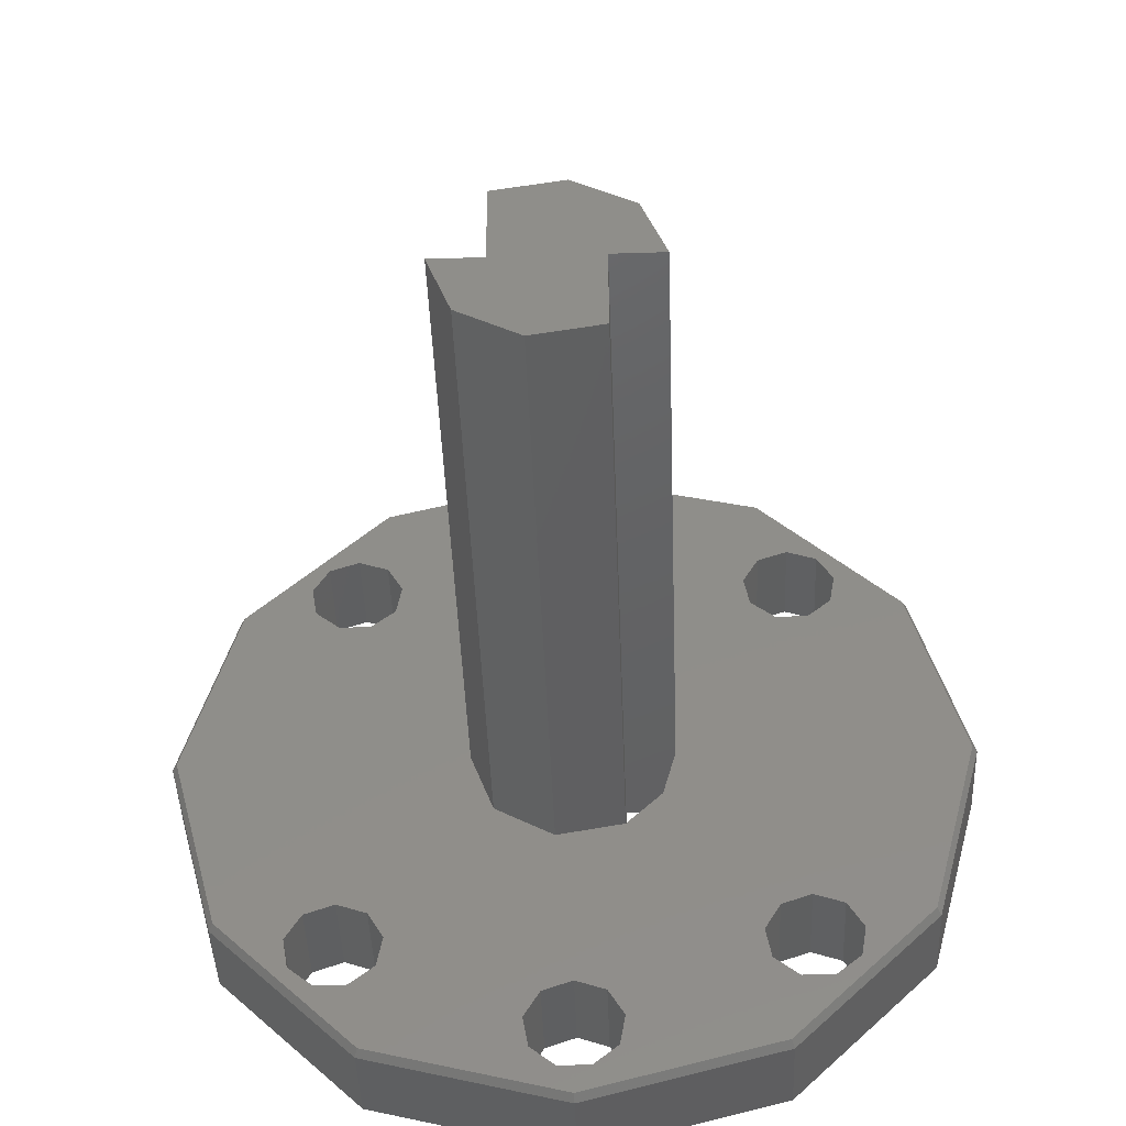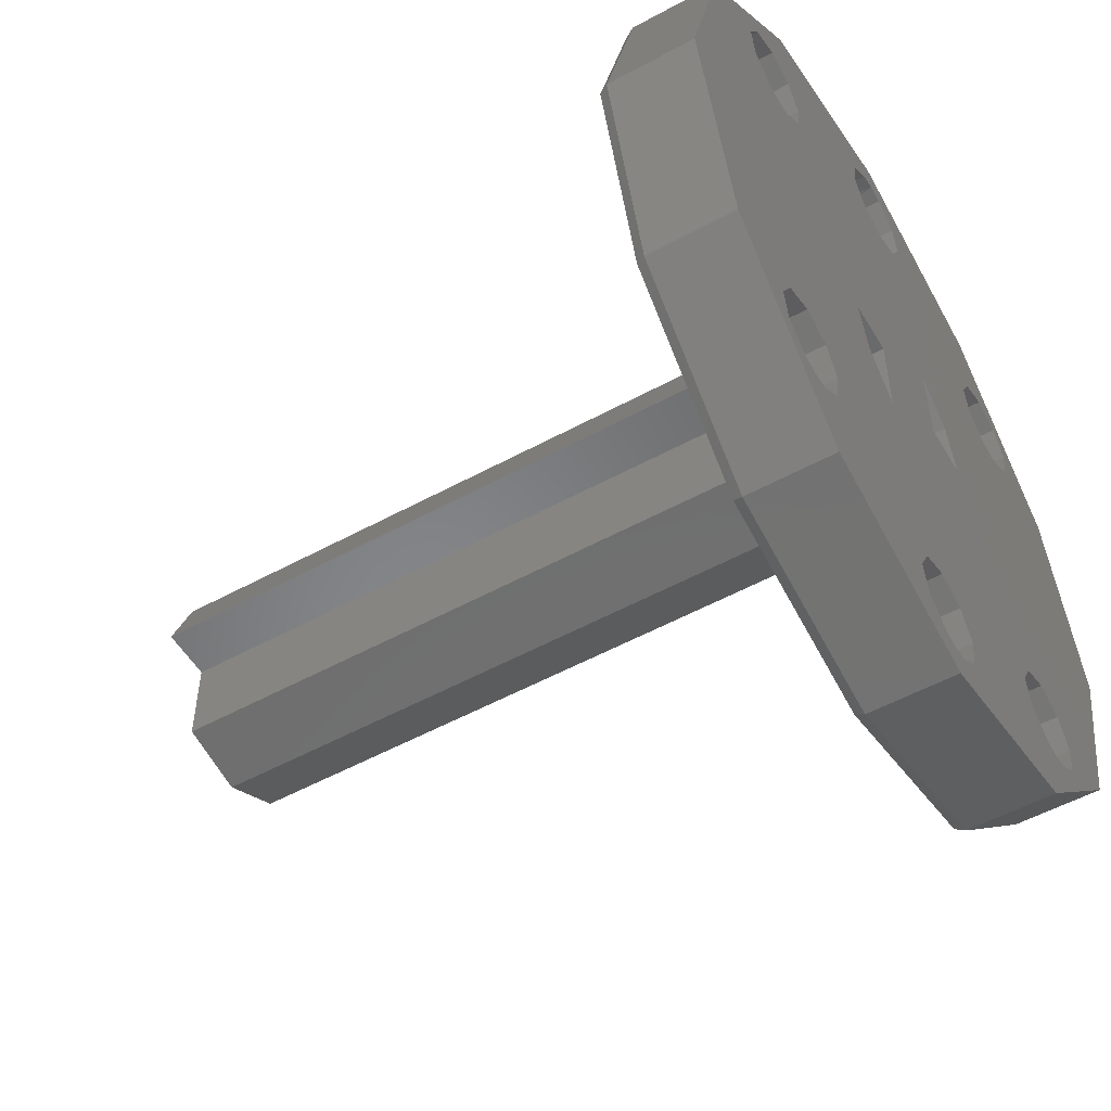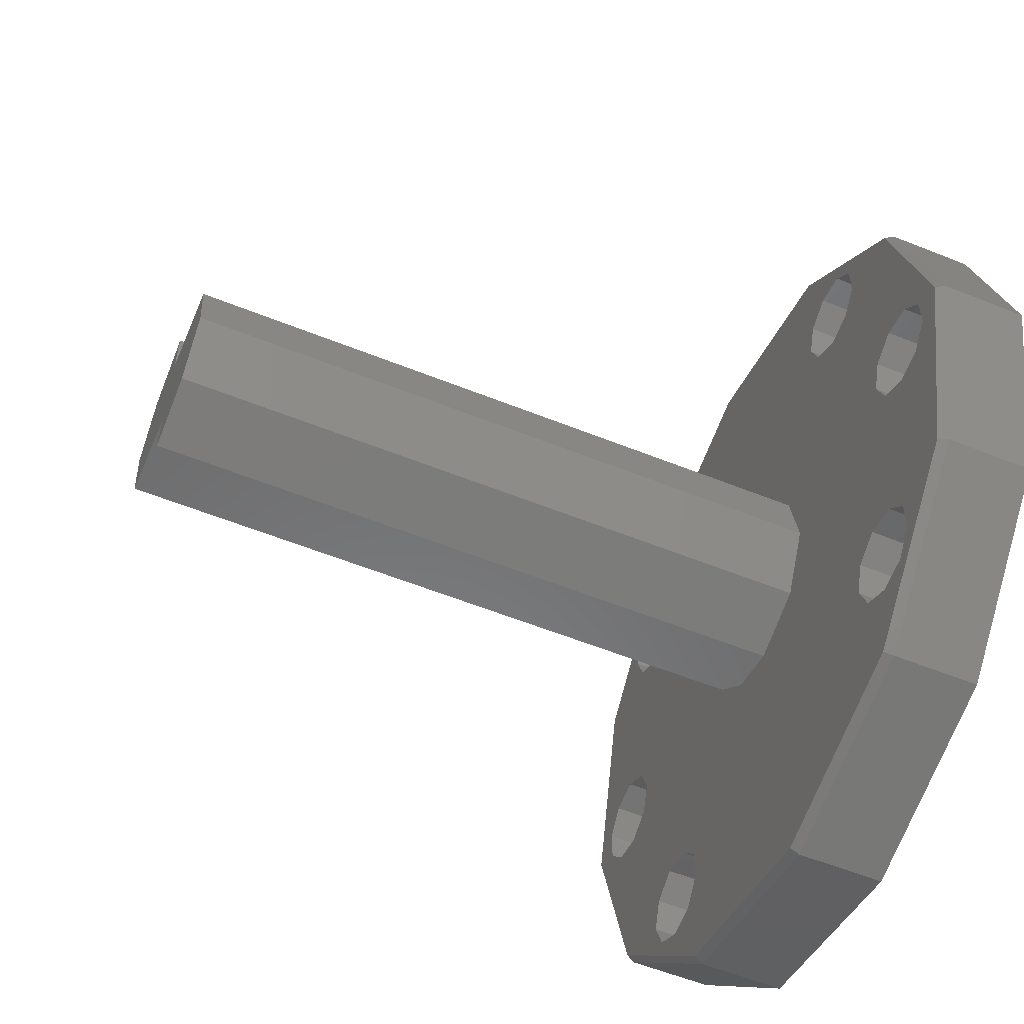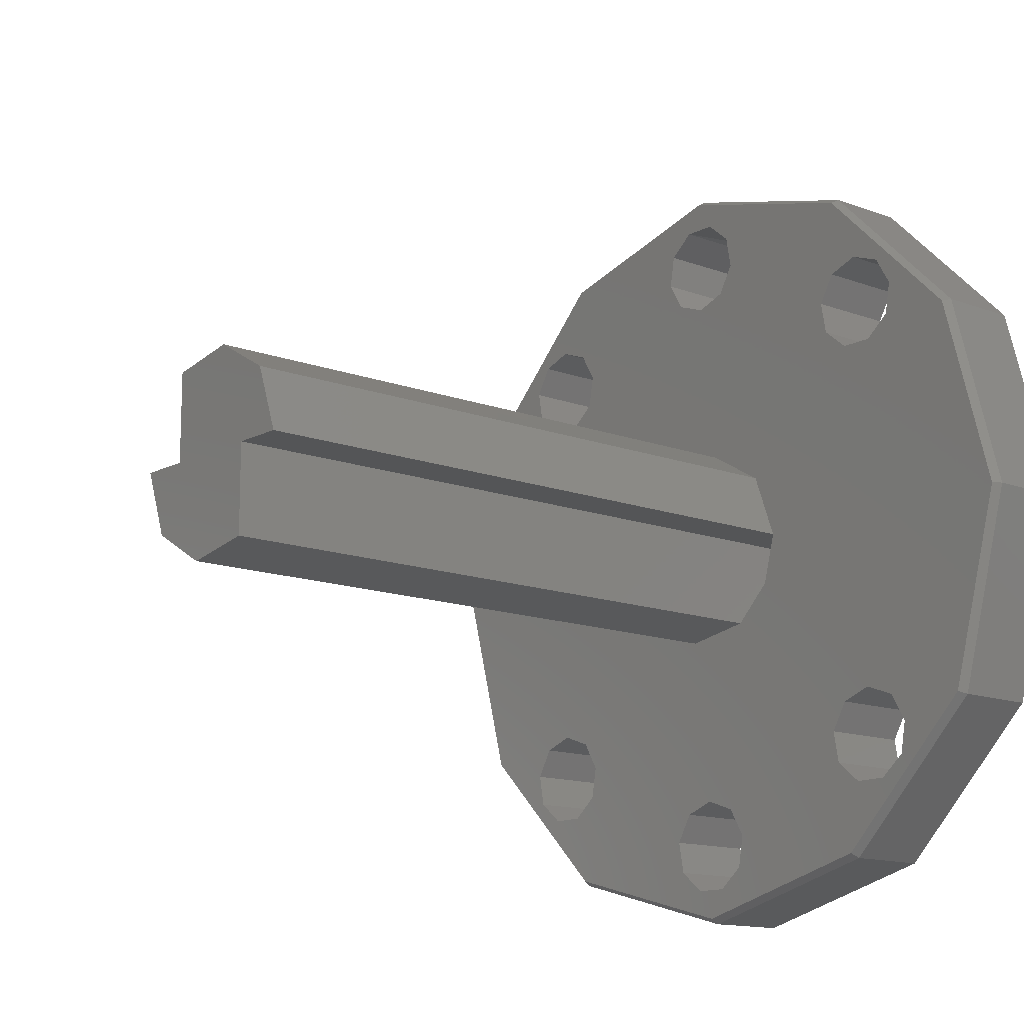
<metadata>
{"format":"stl","ext":"stl","renderer":"f3d","projection":"perspective","resolution":1024,"background":"white","views":[{"elev":-44.2,"azim":92.1,"up":"+Z"},{"elev":-53.2,"azim":-149.7,"up":"+Z"},{"elev":-56.8,"azim":157.2,"up":"+Y"},{"elev":-13.5,"azim":139.7,"up":"+Z"}]}
</metadata>
<code>
# stl→obj: 294 verts, 616 faces
v 1045 1.928 1338
v 1039 1.928 1338
v 1039 -1.301e-15 1337
v 1045 2.954 1339
v 1039 2.954 1339
v 1039 2.598 1342
v 1039 2.85 1340
v 1045 2.85 1340
v 1045 1.026 1343
v 1039 1.026 1343
v 1045 -1.026 1343
v 1039 -1.026 1343
v 1039 -2.403e-15 1343
v 1045 -2.598 1342
v 1039 -2.598 1342
v 1039 -2.954 1339
v 1039 -2.85 1340
v 1045 -2.85 1340
v 1045 -1.928 1338
v 1039 -1.928 1338
v 1045 -1.301e-15 1337
v 1045 -2.954 1339
v 1045 2.598 1342
v 1045 20.91 1311
v 1045 20.91 1329
v 1045 8.746 1329
v 1045 8.746 1300
v 1045 8.746 1311
v 1045 4.675 1311
v 1045 8.746 1334
v 1045 4.675 1334
v 1045 8.746 1340
v 1045 4.675 1340
v 1045 4.675 1329
v 1045 -4.675 1334
v 1045 -4.675 1300
v 1045 -4.675 1311
v 1045 -8.746 1311
v 1045 -4.675 1329
v 1045 -8.746 1334
v 1045 -4.675 1340
v 1045 -8.746 1340
v 1045 -3.175 1325
v 1045 1.103 1326
v 1045 -4.675 1324
v 1045 5.499 1317
v 1045 4.675 1316
v 1045 6.35 1320
v 1045 4.864 1324
v 1045 4.675 1324
v 1045 3.175 1315
v 1045 -1.103 1314
v 1045 -8.746 1329
v 1045 -5.499 1323
v 1045 -6.35 1320
v 1045 -4.864 1316
v 1045 -4.675 1316
v 1045 1.928 1302
v 1045 2.954 1301
v 1045 -1.928 1302
v 1045 6.939e-15 1303
v 1045 4.675 1300
v 1045 -2.954 1301
v 1045 -2.85 1300
v 1045 4.675 1297
v 1045 8.746 1298
v 1045 12.34 1299
v 1045 13.64 1300
v 1045 20.91 1307
v 1045 16.74 1304
v 1045 11.54 1304
v 1045 11.19 1306
v 1045 13.12 1303
v 1045 17.1 1306
v 1045 16.07 1308
v 1045 14.14 1309
v 1045 12.21 1308
v 1045 15.17 1303
v 1045 21.37 1308
v 1045 24.68 1320
v 1045 22.33 1311
v 1045 22.33 1329
v 1045 21.37 1332
v 1045 11.54 1333
v 1045 16.74 1333
v 1045 20.91 1333
v 1045 19.64 1334
v 1045 13.12 1331
v 1045 15.17 1331
v 1045 16.99 1334
v 1045 13.64 1340
v 1045 16.07 1336
v 1045 12.21 1336
v 1045 17.1 1335
v 1045 14.14 1337
v 1045 11.19 1335
v 1045 11.29 1334
v 1045 12.34 1341
v 1045 8.746 1342
v 1045 -4.675 1343
v 1045 -8.746 1342
v 1045 -12.34 1341
v 1045 -12.21 1336
v 1045 -11.19 1335
v 1045 -13.64 1340
v 1045 -14.14 1337
v 1045 -16.07 1336
v 1045 -19.64 1334
v 1045 -17.1 1335
v 1045 -16.99 1334
v 1045 -16.74 1333
v 1045 -21.37 1332
v 1045 -22.33 1329
v 1045 -15.17 1331
v 1045 -13.12 1331
v 1045 -11.29 1334
v 1045 -11.54 1333
v 1045 -24.68 1320
v 1045 -22.33 1311
v 1045 -8.746 1300
v 1045 -11.54 1304
v 1045 -13.12 1303
v 1045 -11.19 1306
v 1045 -13.64 1300
v 1045 -15.17 1303
v 1045 -16.74 1304
v 1045 -16.07 1308
v 1045 -14.14 1309
v 1045 -21.37 1308
v 1045 -12.21 1308
v 1045 -17.1 1306
v 1045 -12.34 1299
v 1045 -8.746 1298
v 1045 -4.675 1297
v 1045 -2.598 1298
v 1045 6.044e-15 1295
v 1045 -1.026 1297
v 1045 2.598 1298
v 1045 1.026 1297
v 1045 2.85 1300
v 1045 4.675 1343
v 1045 -1.398e-14 1345
v 1039 -16.07 1336
v 1039 -14.14 1337
v 1039 -17.1 1335
v 1039 -16.74 1333
v 1039 -16.99 1334
v 1039 -15.17 1331
v 1039 -14.14 1331
v 1039 -13.12 1331
v 1039 -11.54 1333
v 1039 -11.19 1335
v 1039 -11.29 1334
v 1039 -12.21 1336
v 1039 12.21 1336
v 1039 14.14 1337
v 1039 11.19 1335
v 1039 11.54 1333
v 1039 11.29 1334
v 1039 13.12 1331
v 1039 14.14 1331
v 1039 15.17 1331
v 1039 16.74 1333
v 1039 17.1 1335
v 1039 16.99 1334
v 1039 16.07 1336
v 1039 12.21 1308
v 1039 14.14 1309
v 1039 11.19 1306
v 1039 11.54 1304
v 1039 11.27 1306
v 1039 13.12 1303
v 1039 14.14 1303
v 1039 15.17 1303
v 1039 16.74 1304
v 1039 17.02 1306
v 1039 17.1 1306
v 1039 16.07 1308
v 1039 -1.928 1302
v 1039 6.939e-15 1303
v 1039 -2.954 1301
v 1039 -2.598 1298
v 1039 -2.85 1300
v 1039 -1.026 1297
v 1039 1.026 1297
v 1039 8.041e-15 1297
v 1039 2.598 1298
v 1039 2.954 1301
v 1039 2.85 1300
v 1039 1.928 1302
v 1039 -16.07 1308
v 1039 -14.14 1309
v 1039 -17.1 1306
v 1039 -16.74 1304
v 1039 -17.02 1306
v 1039 -15.17 1303
v 1039 -14.14 1303
v 1039 -13.12 1303
v 1039 -11.54 1304
v 1039 -11.27 1306
v 1039 -11.19 1306
v 1039 -12.21 1308
v 1044 -12.5 1298
v 1044 6.123e-15 1295
v 1044 -21.65 1308
v 1044 -25 1320
v 1044 -21.65 1332
v 1044 -12.5 1342
v 1044 -3.062e-15 1345
v 1044 12.5 1342
v 1044 21.65 1332
v 1044 25 1320
v 1044 21.65 1308
v 1044 12.5 1298
v 1039 -3.087 1344
v 1039 -8.746 1343
v 1039 0 1345
v 1039 -20.08 1334
v 1039 -21.07 1333
v 1039 -14.08 1340
v 1039 -12.5 1342
v 1039 -21.65 1332
v 1039 -24.26 1323
v 1039 -25 1320
v 1039 -22.77 1312
v 1039 -20.08 1306
v 1039 -14.08 1300
v 1039 -21.07 1307
v 1039 -21.65 1308
v 1039 -8.746 1297
v 1039 -3.087 1296
v 1039 -12.5 1298
v 1039 3.087 1296
v 1039 8.746 1297
v 1039 -9.185e-15 1295
v 1039 14.08 1300
v 1039 20.08 1306
v 1039 12.5 1298
v 1039 22.77 1312
v 1039 21.65 1308
v 1039 24.26 1323
v 1039 25 1320
v 1039 20.08 1334
v 1039 14.08 1340
v 1039 21.65 1332
v 1039 8.746 1343
v 1039 3.087 1344
v 1039 12.5 1342
v 1039 -6.35 1320
v 1039 -5.613 1323
v 1039 -3.175 1325
v 1039 -5.499 1323
v 1085 -3.175 1320
v 1039 -3.175 1320
v 1085 -6.35 1320
v 1085 -3.175 1325
v 1039 -3.175 1323
v 1085 1.103 1326
v 1085 4.864 1324
v 1085 6.35 1320
v 1039 8.746 1340
v 1039 8.746 1334
v 1039 3.087 1334
v 1039 8.746 1323
v 1039 3.087 1323
v 1039 8.746 1312
v 1039 5.499 1317
v 1039 6.35 1320
v 1039 3.087 1312
v 1039 3.175 1315
v 1039 3.175 1320
v 1039 8.746 1306
v 1039 3.087 1306
v 1039 8.746 1300
v 1039 3.087 1300
v 1039 -3.087 1323
v 1039 -3.087 1312
v 1039 -3.087 1306
v 1039 -3.087 1340
v 1039 -3.087 1334
v 1039 -8.746 1334
v 1039 -8.746 1306
v 1039 -3.087 1300
v 1039 -8.746 1300
v 1039 -8.746 1323
v 1039 -8.746 1312
v 1039 -21.07 1312
v 1039 -21.07 1323
v 1039 -8.746 1340
v 1039 3.087 1340
v 1085 3.175 1320
v 1085 -4.864 1316
v 1085 -1.103 1314
v 1085 3.175 1315
f 1 2 3
f 4 5 2
f 6 7 8
f 4 8 7
f 7 5 4
f 9 10 6
f 11 12 13
f 13 9 11
f 14 15 12
f 16 17 18
f 14 18 17
f 17 15 14
f 19 20 16
f 21 3 20
f 20 19 21
f 16 22 19
f 18 22 16
f 12 11 14
f 13 10 9
f 6 23 9
f 8 23 6
f 2 1 4
f 3 21 1
f 24 25 26
f 27 28 29
f 26 30 31
f 30 32 33
f 34 31 35
f 36 37 38
f 39 35 40
f 35 41 42
f 39 43 44
f 39 45 43
f 44 34 39
f 28 46 47
f 28 26 48
f 48 46 28
f 26 49 48
f 26 34 50
f 50 49 26
f 29 51 52
f 29 47 51
f 52 37 29
f 53 54 45
f 53 38 55
f 55 54 53
f 38 56 55
f 38 37 57
f 57 56 38
f 29 58 59
f 37 60 61
f 59 62 29
f 61 29 37
f 37 36 63
f 61 58 29
f 36 64 63
f 63 60 37
f 62 65 66
f 27 66 67
f 68 69 70
f 27 71 72
f 27 68 73
f 69 74 70
f 24 75 74
f 24 28 76
f 73 71 27
f 74 69 24
f 28 77 76
f 72 28 27
f 76 75 24
f 68 78 73
f 72 77 28
f 24 69 79
f 25 24 80
f 24 81 80
f 25 82 83
f 30 26 84
f 85 86 87
f 26 88 84
f 26 25 89
f 85 25 86
f 89 88 26
f 87 90 85
f 85 89 25
f 87 91 92
f 91 32 93
f 92 94 87
f 93 95 91
f 32 30 96
f 95 92 91
f 30 97 96
f 96 93 32
f 32 91 98
f 33 32 99
f 41 100 101
f 42 101 102
f 42 103 104
f 105 106 103
f 104 40 42
f 105 107 106
f 108 109 107
f 103 42 105
f 108 110 109
f 107 105 108
f 111 110 108
f 108 112 111
f 113 114 111
f 53 115 114
f 40 116 117
f 114 113 53
f 117 53 40
f 117 115 53
f 53 118 119
f 53 113 118
f 120 121 122
f 120 38 123
f 124 125 126
f 123 121 120
f 119 127 128
f 127 119 129
f 126 129 124
f 38 130 123
f 128 38 119
f 126 131 129
f 128 130 38
f 124 122 125
f 129 131 127
f 120 124 132
f 36 120 133
f 36 134 135
f 134 136 137
f 137 135 134
f 65 138 139
f 62 140 138
f 136 139 137
f 138 65 62
f 139 136 65
f 33 141 23
f 141 142 9
f 9 23 141
f 100 14 11
f 41 18 14
f 142 11 9
f 14 100 41
f 11 142 100
f 35 19 22
f 31 1 21
f 22 41 35
f 21 35 31
f 31 33 4
f 21 19 35
f 33 8 4
f 4 1 31
f 22 18 41
f 23 8 33
f 135 64 36
f 133 134 36
f 132 133 120
f 122 124 120
f 119 38 53
f 112 113 111
f 104 116 40
f 102 105 42
f 101 42 41
f 99 141 33
f 98 99 32
f 94 90 87
f 84 97 30
f 83 86 25
f 80 82 25
f 79 81 24
f 70 78 68
f 67 68 27
f 66 27 62
f 59 140 62
f 45 39 53
f 52 57 37
f 47 29 28
f 44 50 34
f 42 40 35
f 40 53 39
f 38 120 36
f 35 39 34
f 33 31 30
f 31 34 26
f 29 62 27
f 26 28 24
f 107 143 144
f 109 145 143
f 146 147 110
f 109 110 147
f 147 145 109
f 114 148 146
f 114 115 149
f 115 150 149
f 117 151 150
f 152 153 116
f 117 116 153
f 153 151 117
f 103 154 152
f 106 144 154
f 154 103 106
f 152 104 103
f 116 104 152
f 150 115 117
f 149 148 114
f 146 111 114
f 110 111 146
f 143 107 109
f 144 106 107
f 93 155 156
f 96 157 155
f 158 159 97
f 96 97 159
f 159 157 96
f 88 160 158
f 88 89 161
f 89 162 161
f 85 163 162
f 164 165 90
f 85 90 165
f 165 163 85
f 92 166 164
f 95 156 166
f 166 92 95
f 164 94 92
f 90 94 164
f 162 89 85
f 161 160 88
f 158 84 88
f 97 84 158
f 155 93 96
f 156 95 93
f 77 167 168
f 72 169 167
f 71 170 171
f 171 72 71
f 73 172 170
f 73 78 173
f 78 174 173
f 70 175 174
f 70 74 176
f 74 177 176
f 75 178 177
f 76 168 178
f 178 75 76
f 177 74 75
f 176 175 70
f 174 78 70
f 173 172 73
f 170 71 73
f 171 169 72
f 167 77 72
f 168 76 77
f 60 179 180
f 63 181 179
f 182 183 64
f 63 64 183
f 183 181 63
f 137 184 182
f 139 185 186
f 186 137 139
f 138 187 185
f 188 189 140
f 138 140 189
f 189 187 138
f 58 190 188
f 61 180 190
f 190 58 61
f 188 59 58
f 140 59 188
f 185 139 138
f 186 184 137
f 182 135 137
f 64 135 182
f 179 60 63
f 180 61 60
f 127 191 192
f 131 193 191
f 126 194 195
f 195 131 126
f 125 196 194
f 125 122 197
f 122 198 197
f 121 199 198
f 121 123 200
f 123 201 200
f 130 202 201
f 128 192 202
f 202 130 128
f 201 123 130
f 200 199 121
f 198 122 121
f 197 196 125
f 194 126 125
f 195 193 131
f 191 127 131
f 192 128 127
f 203 204 134
f 134 133 203
f 204 136 134
f 205 203 124
f 203 132 124
f 206 205 119
f 205 129 119
f 206 118 113
f 113 207 206
f 208 207 108
f 207 112 108
f 108 105 208
f 208 101 100
f 208 102 101
f 100 209 208
f 210 209 141
f 141 99 210
f 209 142 141
f 210 91 87
f 87 211 210
f 210 98 91
f 87 86 211
f 212 211 82
f 211 83 82
f 212 80 81
f 81 213 212
f 213 69 68
f 68 214 213
f 213 79 69
f 214 66 65
f 214 67 66
f 65 204 214
f 65 136 204
f 68 67 214
f 81 79 213
f 82 80 212
f 86 83 211
f 99 98 210
f 100 142 209
f 105 102 208
f 113 112 207
f 119 118 206
f 124 129 205
f 133 132 203
f 209 215 216
f 216 208 209
f 209 217 215
f 207 218 219
f 207 208 220
f 220 218 207
f 208 221 220
f 207 222 223
f 223 206 207
f 206 224 225
f 225 205 206
f 205 226 227
f 227 203 205
f 205 228 226
f 205 229 228
f 204 203 230
f 230 231 204
f 203 232 230
f 204 233 234
f 234 214 204
f 204 235 233
f 213 214 236
f 236 237 213
f 214 238 236
f 212 213 239
f 213 240 239
f 211 212 241
f 212 242 241
f 211 243 244
f 244 210 211
f 211 245 243
f 209 210 246
f 246 247 209
f 210 248 246
f 247 217 209
f 244 248 210
f 241 245 211
f 239 242 212
f 237 240 213
f 234 238 214
f 231 235 204
f 227 232 203
f 225 229 205
f 223 224 206
f 219 222 207
f 216 221 208
f 55 249 250
f 250 54 55
f 251 43 45
f 45 252 251
f 45 54 252
f 250 252 54
f 253 254 55
f 254 249 55
f 55 255 253
f 253 256 257
f 257 256 43
f 43 251 257
f 257 254 253
f 258 44 43
f 258 259 50
f 259 49 50
f 260 48 49
f 49 259 260
f 50 44 258
f 43 256 258
f 261 262 263
f 262 264 265
f 266 267 268
f 266 269 270
f 265 271 270
f 265 264 268
f 270 267 266
f 268 271 265
f 270 269 265
f 266 272 273
f 272 274 275
f 263 265 276
f 265 269 277
f 269 273 278
f 279 280 281
f 277 278 282
f 278 283 284
f 285 286 287
f 281 280 251
f 251 252 281
f 252 285 281
f 276 257 251
f 251 280 276
f 276 277 254
f 277 286 249
f 249 254 277
f 285 250 249
f 249 286 285
f 278 273 180
f 275 189 188
f 283 278 181
f 273 190 180
f 188 273 275
f 278 179 181
f 188 190 273
f 180 179 278
f 283 231 230
f 284 230 232
f 227 197 198
f 227 196 197
f 198 284 227
f 227 226 194
f 282 284 199
f 194 196 227
f 198 199 284
f 226 195 194
f 287 286 192
f 286 282 201
f 193 195 226
f 287 191 193
f 286 202 192
f 282 200 201
f 193 228 287
f 201 202 286
f 192 191 287
f 287 228 229
f 287 225 224
f 224 288 287
f 288 223 222
f 288 148 149
f 149 285 288
f 149 150 285
f 288 219 146
f 281 285 151
f 146 148 288
f 150 151 285
f 146 219 218
f 218 147 146
f 220 289 154
f 289 281 152
f 218 220 143
f 154 144 220
f 281 153 152
f 143 145 218
f 152 154 289
f 144 143 220
f 289 220 221
f 279 289 216
f 290 247 246
f 261 246 248
f 244 156 155
f 243 164 166
f 261 155 157
f 244 166 156
f 243 165 164
f 157 262 261
f 166 244 243
f 155 261 244
f 241 264 161
f 264 160 161
f 161 162 241
f 163 165 243
f 264 158 160
f 262 159 158
f 243 245 163
f 158 264 262
f 162 163 241
f 264 242 239
f 264 241 242
f 239 178 168
f 178 239 240
f 177 240 237
f 266 167 169
f 168 266 239
f 237 176 177
f 169 272 266
f 240 177 178
f 168 167 266
f 236 274 172
f 236 174 175
f 172 173 236
f 173 174 236
f 274 170 172
f 175 237 236
f 272 171 170
f 170 274 272
f 274 236 238
f 275 274 234
f 235 186 185
f 235 231 184
f 184 186 235
f 231 182 184
f 185 233 235
f 283 183 182
f 275 233 187
f 182 231 283
f 185 187 233
f 263 280 3
f 279 17 16
f 290 263 5
f 280 20 3
f 16 280 279
f 263 2 5
f 16 20 280
f 3 2 263
f 217 13 12
f 217 247 10
f 10 13 217
f 12 215 217
f 247 6 10
f 290 7 6
f 279 215 15
f 6 247 290
f 12 15 215
f 15 17 279
f 5 7 290
f 187 189 275
f 234 233 275
f 238 234 274
f 175 176 237
f 169 171 272
f 239 266 264
f 245 241 163
f 157 159 262
f 248 244 261
f 246 261 290
f 216 215 279
f 221 216 289
f 145 147 218
f 151 153 281
f 222 219 288
f 224 223 288
f 229 225 287
f 226 228 193
f 199 200 282
f 232 227 284
f 230 284 283
f 181 183 283
f 254 257 276
f 252 250 285
f 287 288 285
f 284 282 278
f 282 286 277
f 281 289 279
f 278 277 269
f 277 276 265
f 276 280 263
f 275 273 272
f 273 269 266
f 268 264 266
f 265 263 262
f 263 290 261
f 291 260 259
f 253 255 292
f 259 258 291
f 291 256 253
f 292 293 253
f 253 294 291
f 258 256 291
f 293 294 253
f 291 271 48
f 271 268 48
f 48 260 291
f 291 294 51
f 51 271 291
f 51 270 271
f 293 52 51
f 293 292 57
f 292 56 57
f 255 55 56
f 56 292 255
f 57 52 293
f 51 294 293
f 267 46 48
f 270 51 47
f 47 267 270
f 47 46 267
f 48 268 267

</code>
